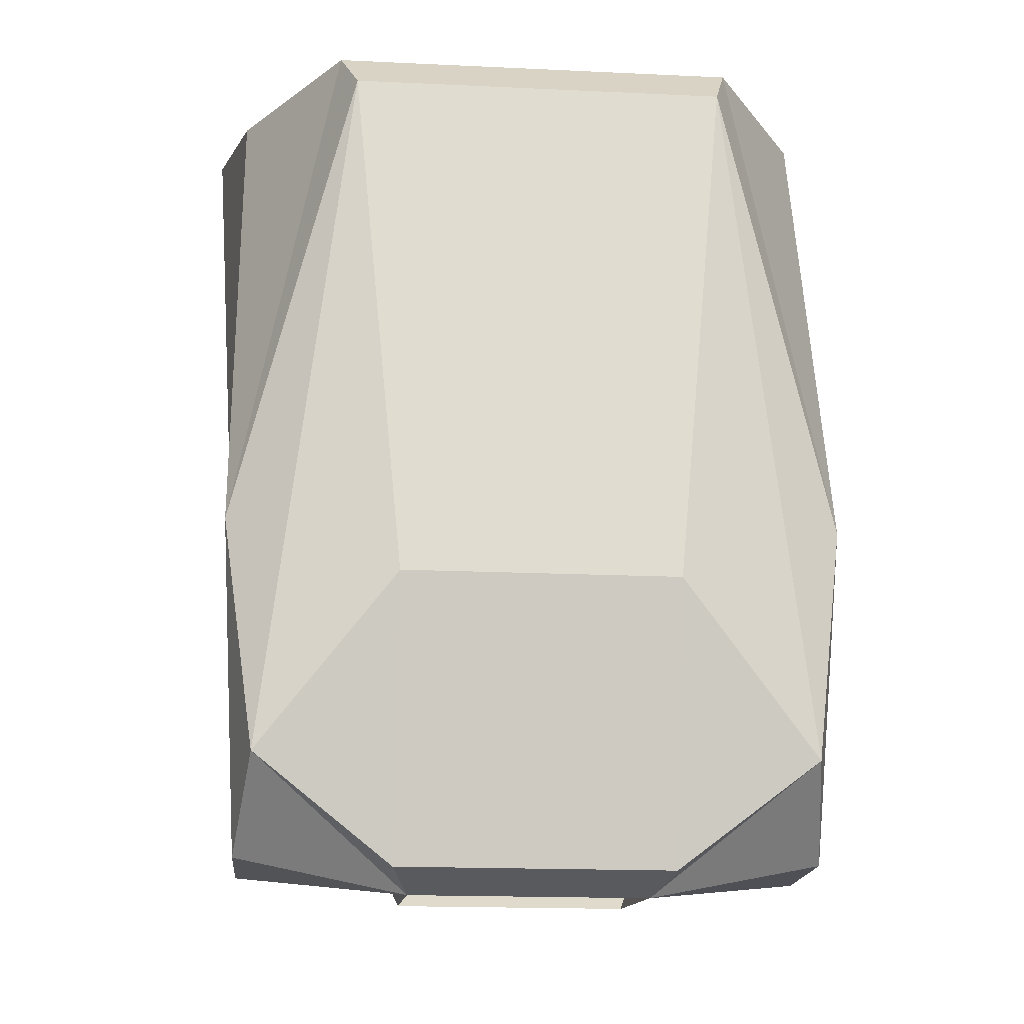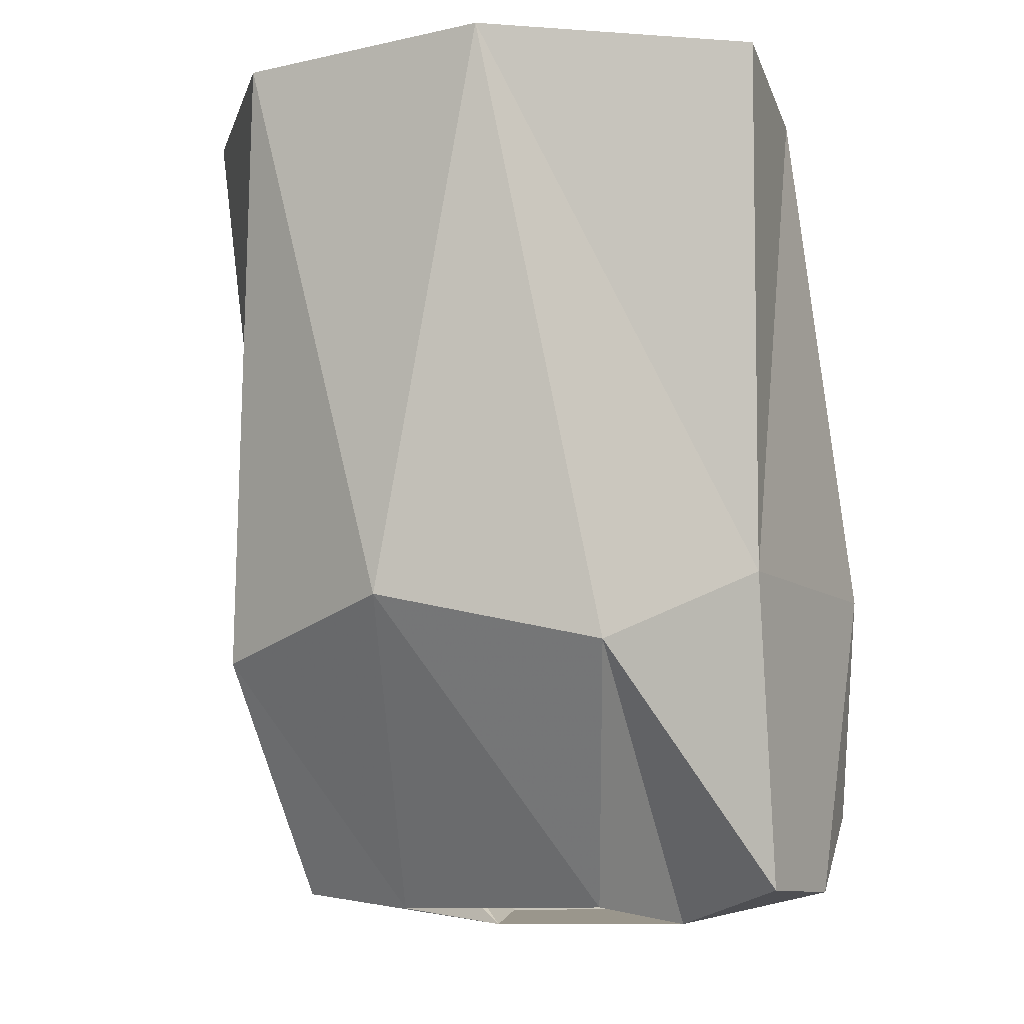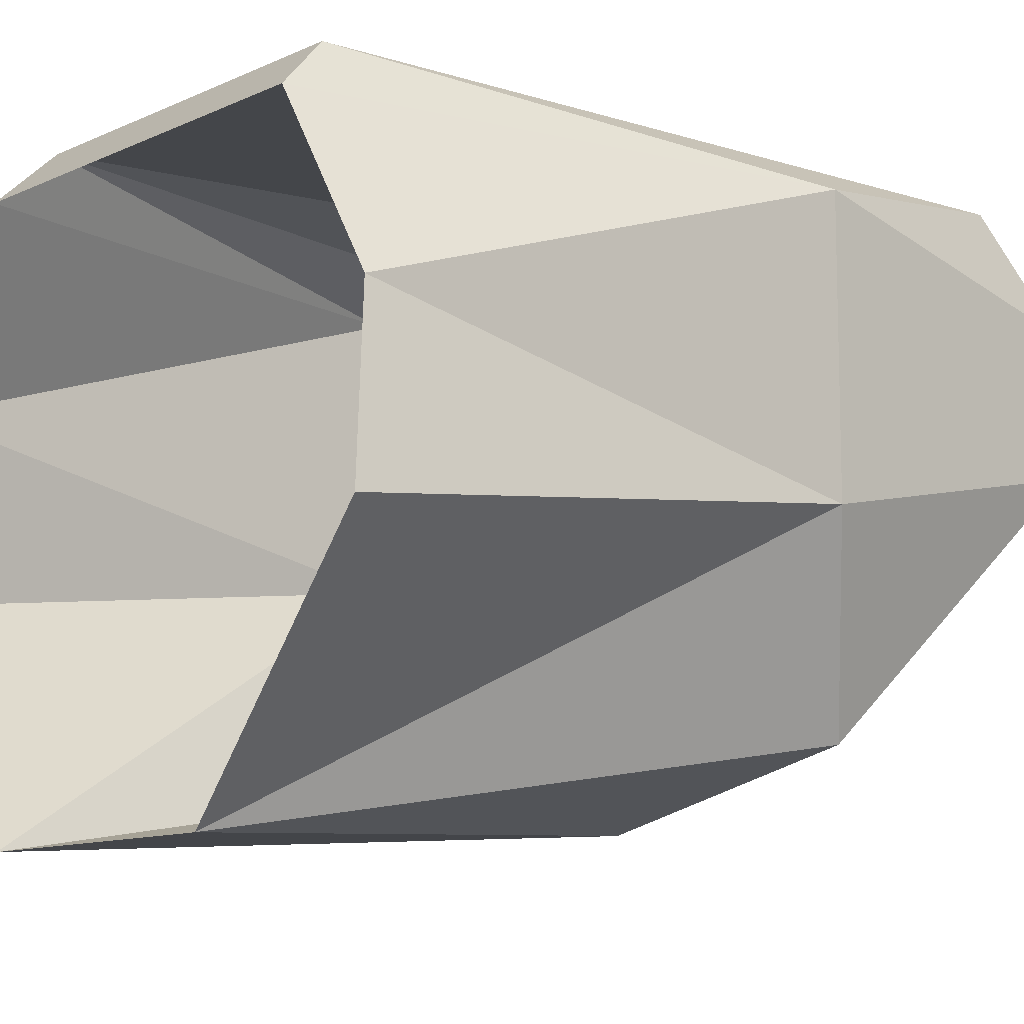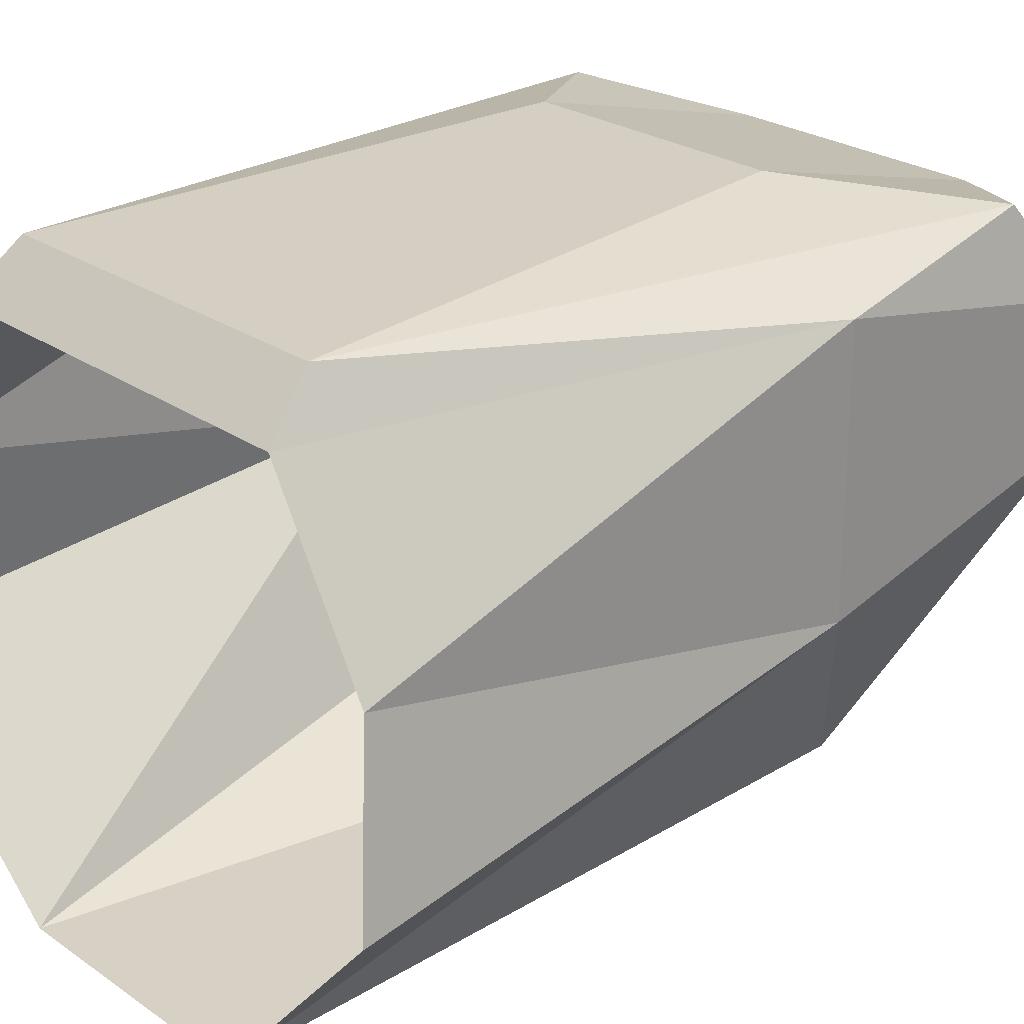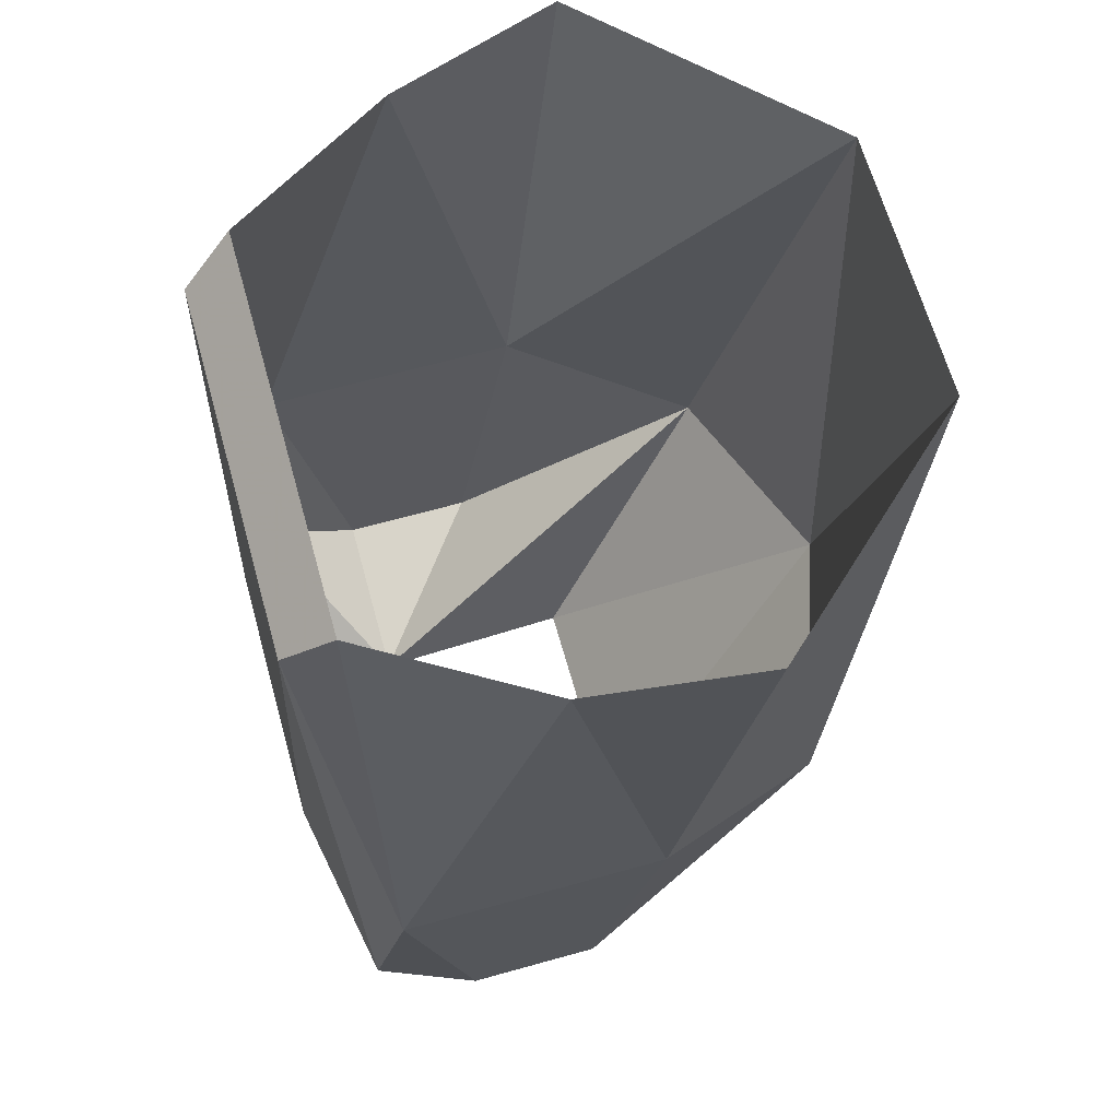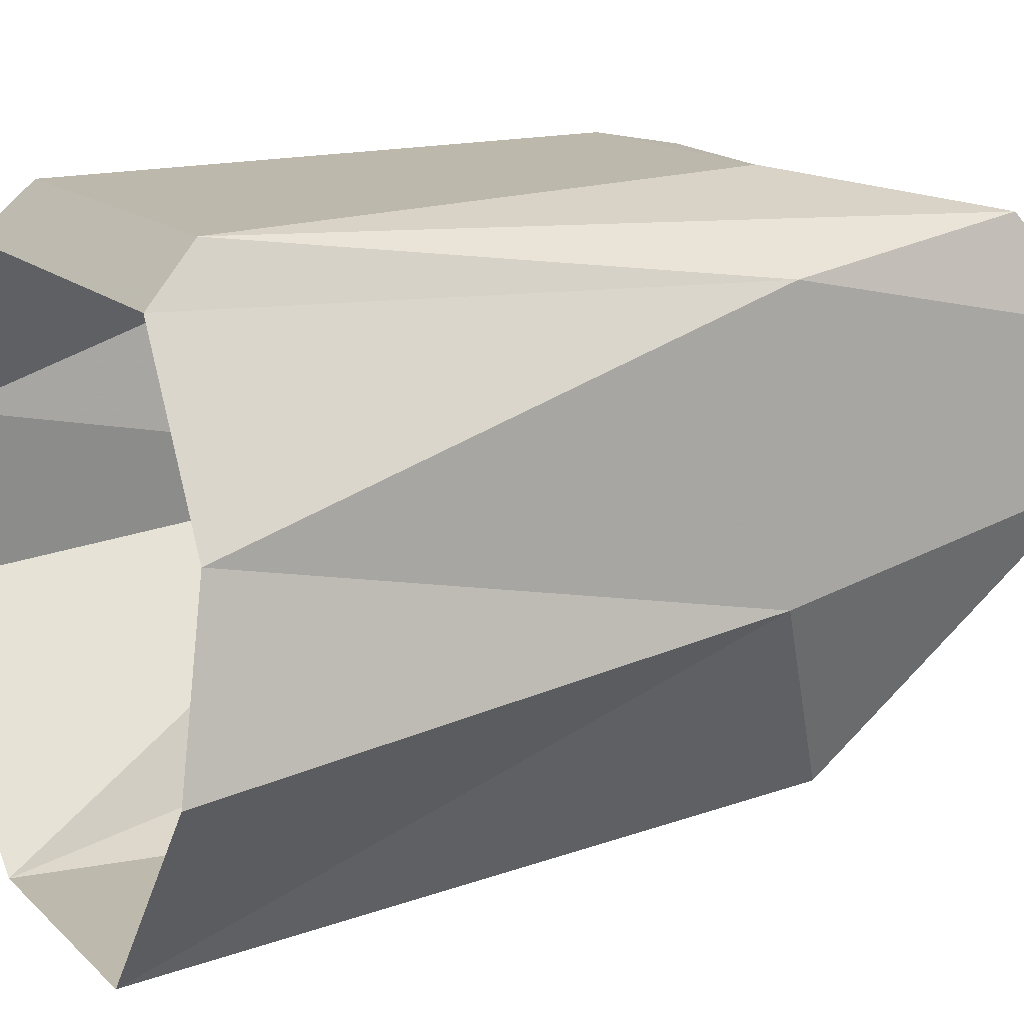
<metadata>
{"format":"obj","ext":"obj","renderer":"f3d","projection":"perspective","resolution":1024,"background":"white","views":[{"elev":-17.7,"azim":-5.3,"up":"+Y"},{"elev":-10.4,"azim":-150.5,"up":"+Y"},{"elev":-11.0,"azim":-131.9,"up":"+Z"},{"elev":24.9,"azim":-131.9,"up":"+Z"},{"elev":65.4,"azim":74.3,"up":"+Y"},{"elev":14.2,"azim":-118.0,"up":"+Z"}]}
</metadata>
<code>
v -0.1328 -1.273 -0.03125
v -0.1328 -1.273 0.03125
v -0.1406 -1.125 0.0625
v -0.1406 -1.125 -0.0625
v -0.1016 -1.164 -0.1484
v -0.05469 -1.289 0.03125
v -0.125 -1.234 0.07812
v -0.08594 -0.9141 0.08594
v -0.09375 -0.8906 0.0625
v -0.1406 -0.8906 -0.01562
v -0.1562 -0.875 -0.09375
v -0.0625 -0.8828 -0.1953
v 0 -1.141 -0.1797
v -0.05469 -1.281 -0.0625
v 0.1406 -1.125 -0.0625
v 0.1406 -1.125 0.0625
v 0.1328 -1.273 0.03125
v 0.1328 -1.273 -0.03125
v 0.1016 -1.164 -0.1484
v 0.0625 -0.8828 -0.1953
v 0.1562 -0.875 -0.09375
v 0.1406 -0.8906 -0.01562
v 0.09375 -0.8906 0.0625
v 0.08594 -0.9141 0.08594
v 0.125 -1.234 0.07812
v 0.05469 -1.289 0.03125
v 0.05469 -1.281 -0.0625
v -0.0625 -1.156 0.09375
v -0.0625 -1.281 0.0625
v -0.03125 -1.281 0.0625
v -0.03125 -1.156 0.09375
v 0.0625 -1.156 0.09375
v 0.0625 -1.281 0.0625
v 0.03125 -1.281 0.0625
v 0.03125 -1.156 0.09375
f 1 2 3
f 1 3 4
f 1 4 5
f 1 5 6
f 1 6 2
f 2 6 7
f 2 7 3
f 3 7 8
f 3 8 9
f 3 9 10
f 3 10 4
f 4 10 11
f 4 11 12
f 4 12 5
f 5 12 13
f 5 13 14
f 5 14 6
f 15 16 17
f 15 17 18
f 15 18 19
f 15 19 20
f 15 20 21
f 15 21 22
f 15 22 16
f 16 22 23
f 16 23 24
f 16 24 25
f 16 25 17
f 17 25 26
f 17 26 18
f 18 26 19
f 19 26 27
f 19 27 13
f 19 13 20
f 20 13 12
f 27 14 13
f 28 8 7
f 28 7 29
f 28 29 30
f 28 30 31
f 28 31 8
f 8 31 24
f 8 24 23
f 8 23 9
f 25 24 32
f 25 32 33
f 25 33 26
f 26 33 34
f 26 34 6
f 6 34 30
f 6 30 29
f 6 29 7
f 31 35 24
f 24 35 32
f 32 35 33
f 33 35 34
f 34 35 30
f 30 35 31

</code>
